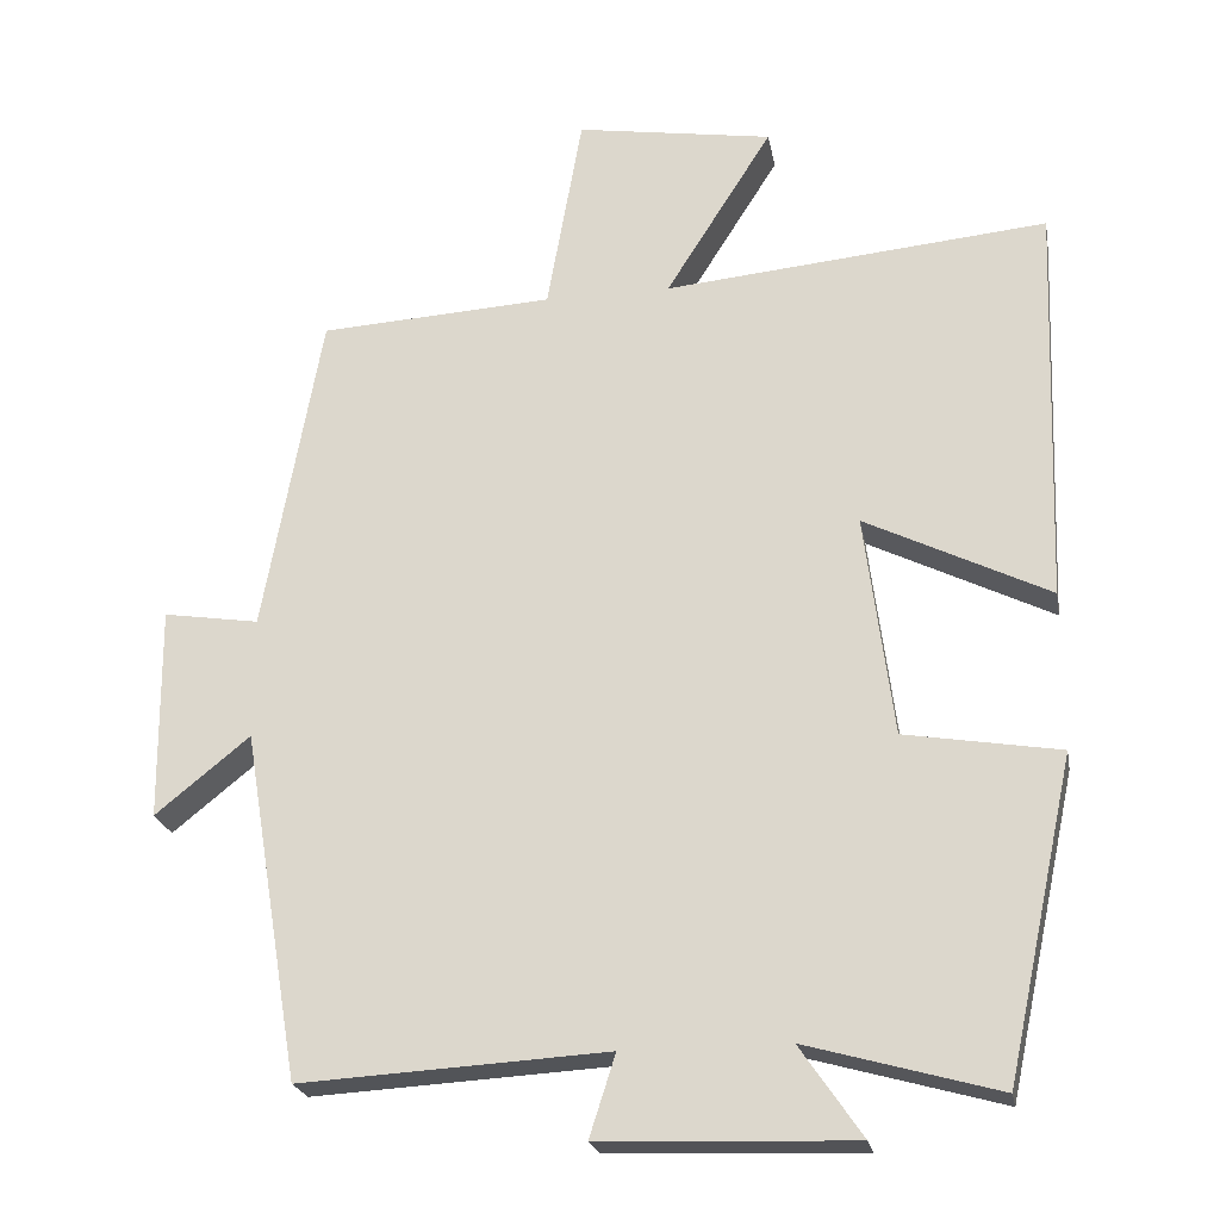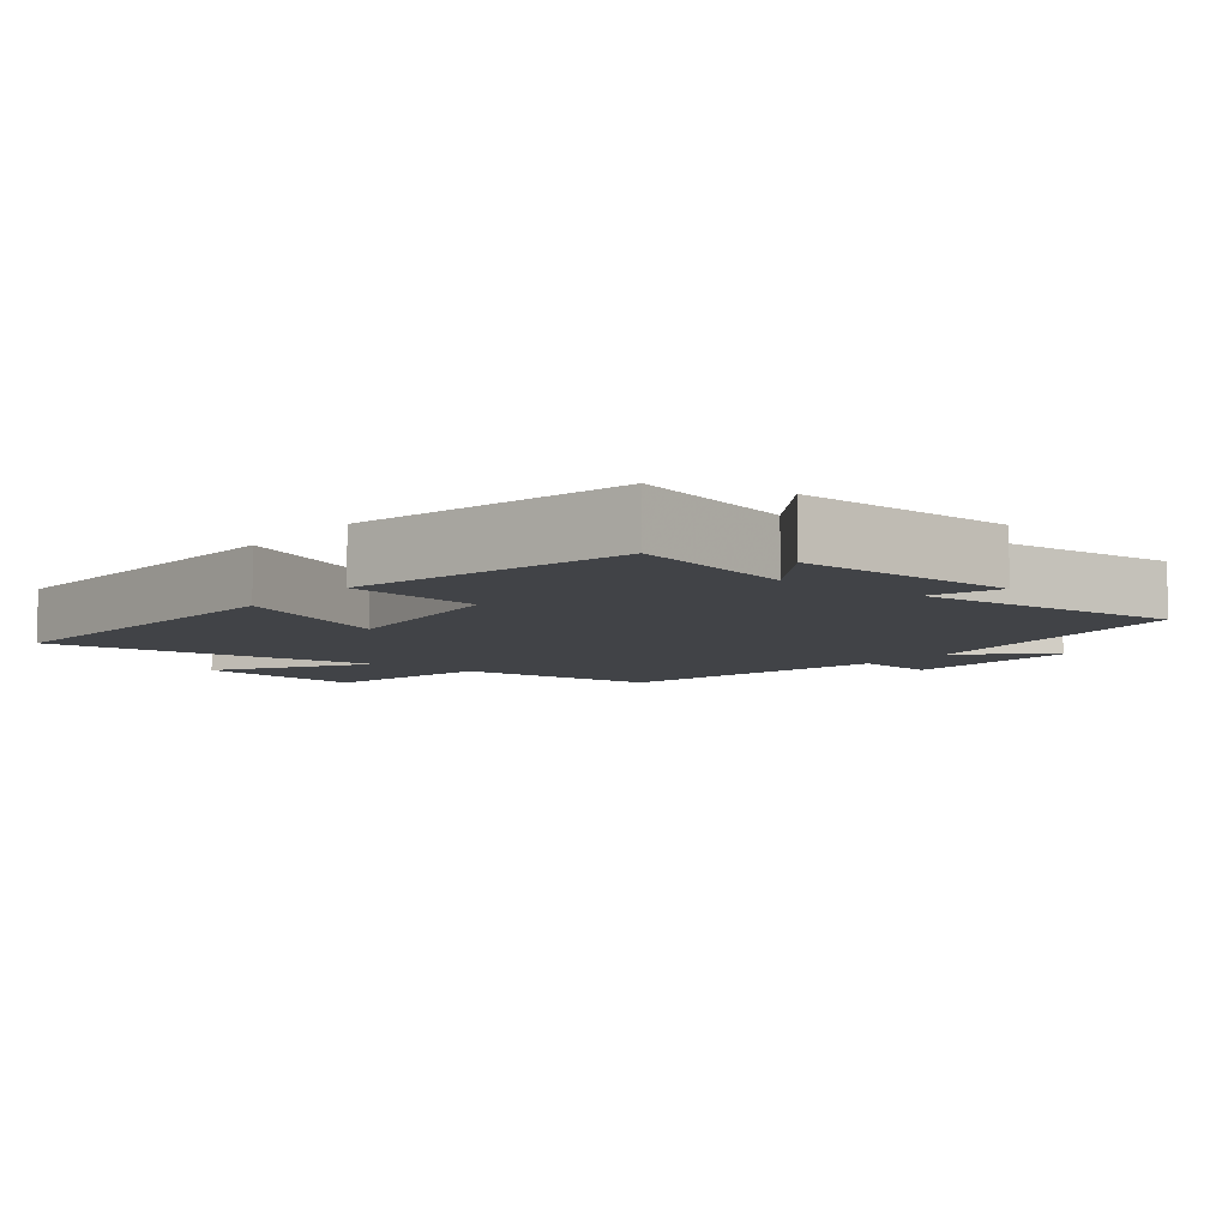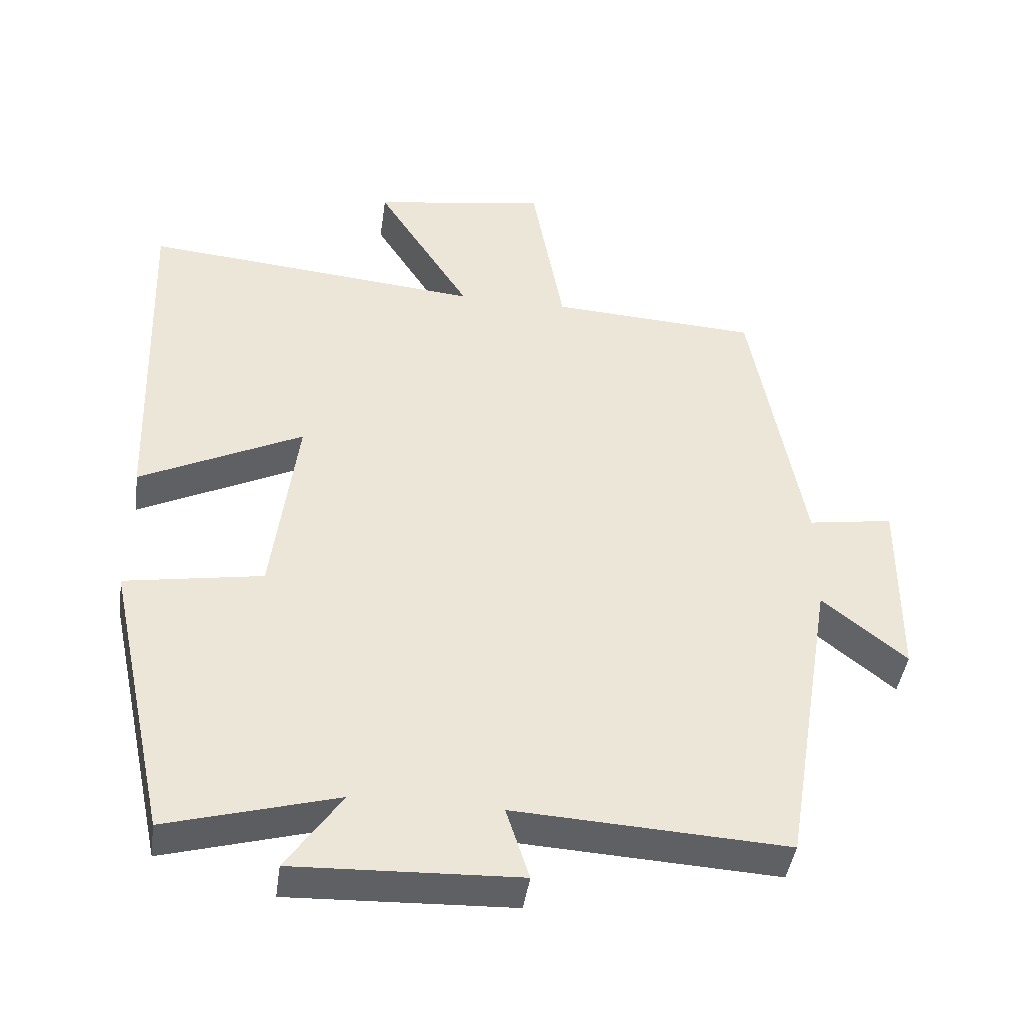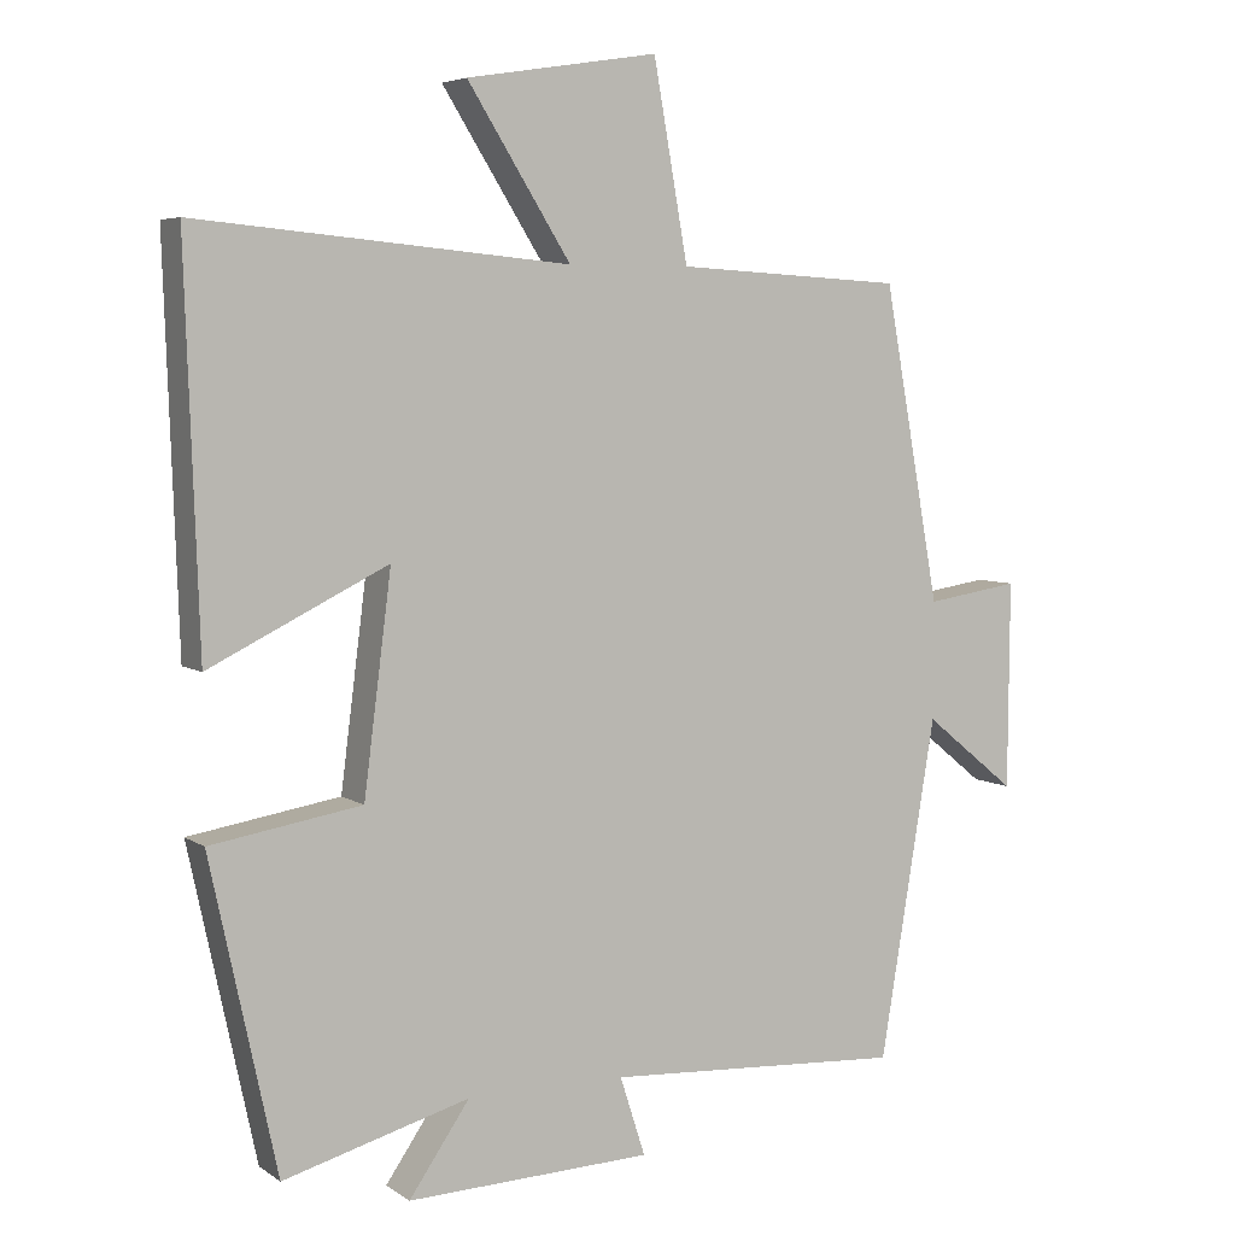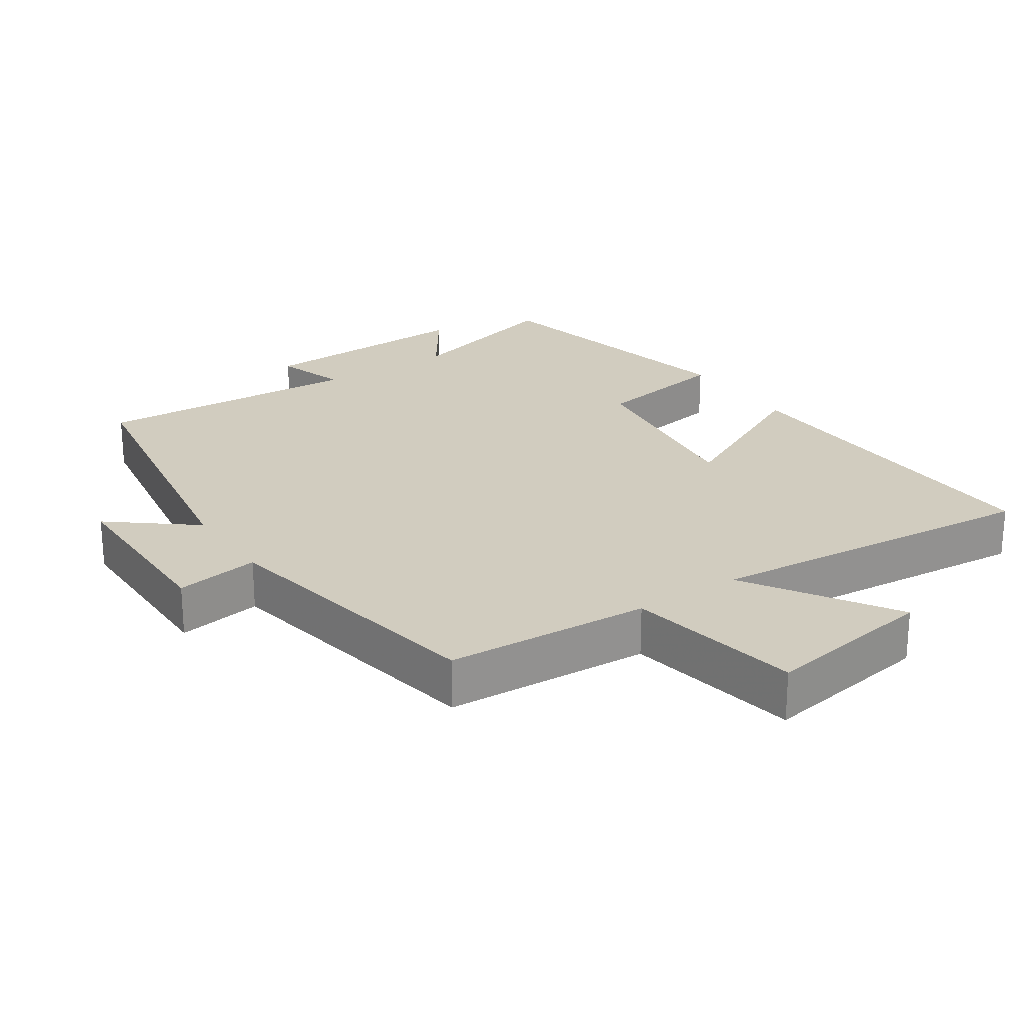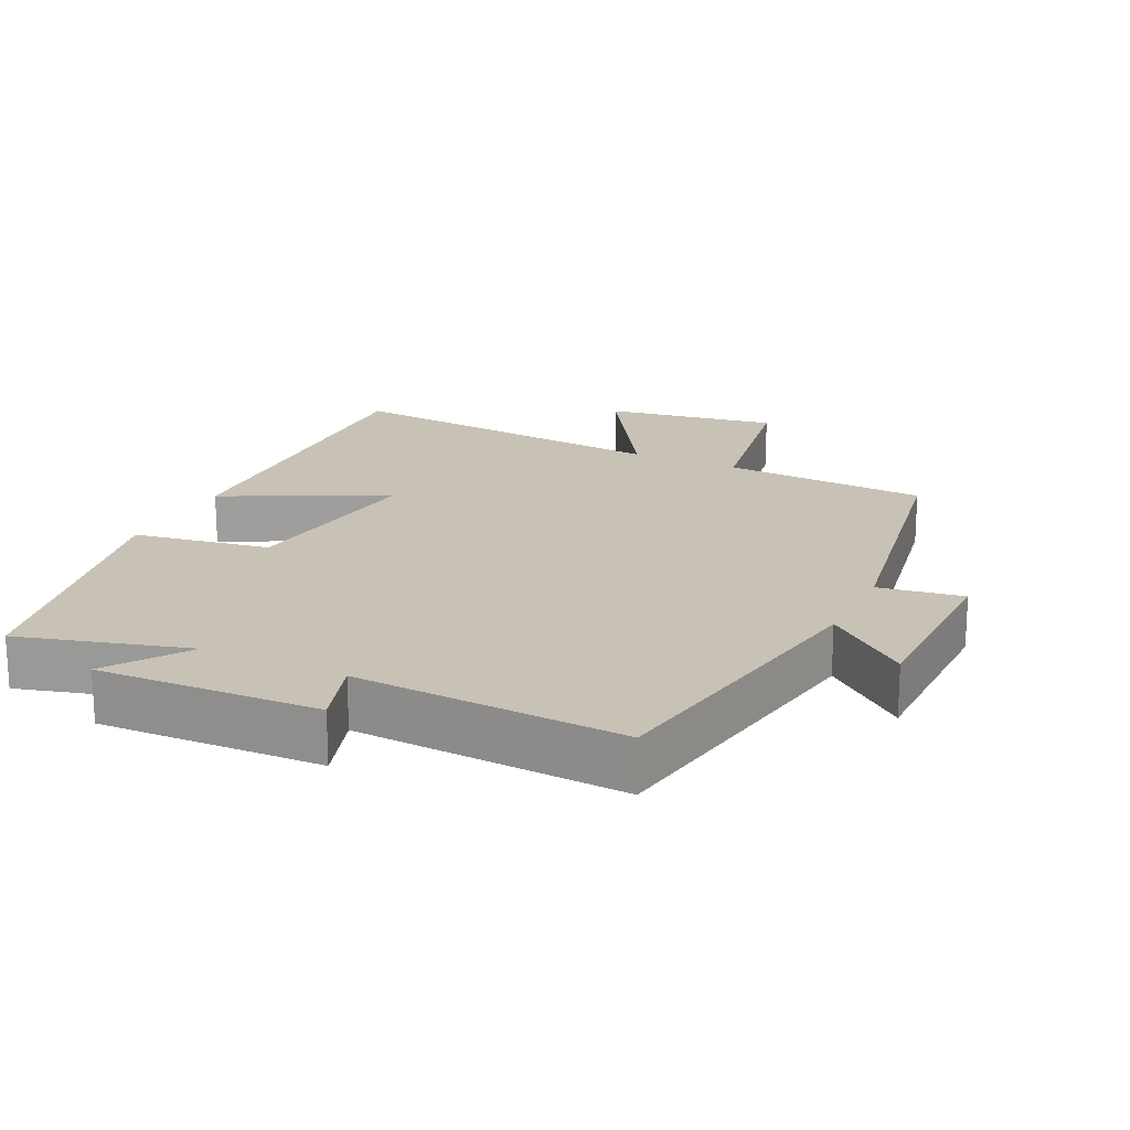
<metadata>
{"format":"obj","ext":"obj","renderer":"f3d","projection":"perspective","resolution":1024,"background":"white","views":[{"elev":-22.8,"azim":10.4,"up":"+Z"},{"elev":-6.9,"azim":141.9,"up":"+Y"},{"elev":-43.2,"azim":172.1,"up":"+Z"},{"elev":5.4,"azim":151.8,"up":"+Z"},{"elev":24.1,"azim":-34.0,"up":"+Y"},{"elev":19.0,"azim":-154.3,"up":"+Y"}]}
</metadata>
<code>
v -0.427 0.07 -0.522
v -0.5 0.07 -0.081
v -0.62 0.07 -0.178
v -0.622 0.07 0.092
v -0.5 0.07 0.073
v -0.426 0.07 0.483
v -0.129 0.07 0.5
v -0.084 0.07 0.754
v 0.166 0.07 0.714
v 0.031 0.07 0.5
v 0.518 0.07 0.545
v 0.5 0.07 0.035
v 0.267 0.07 0.15
v 0.303 0.07 -0.132
v 0.5 0.07 -0.165
v 0.413 0.07 -0.568
v 0.17 0.07 -0.5
v 0.249 0.07 -0.615
v -0.071 0.07 -0.603
v -0.038 0.07 -0.5
v -0.427 0 -0.522
v -0.5 0 -0.081
v -0.62 0 -0.178
v -0.622 0 0.092
v -0.5 0 0.073
v -0.426 0 0.483
v -0.129 0 0.5
v -0.084 0 0.754
v 0.166 0 0.714
v 0.031 0 0.5
v 0.518 0 0.545
v 0.5 0 0.035
v 0.267 0 0.15
v 0.303 0 -0.132
v 0.5 0 -0.165
v 0.413 0 -0.568
v 0.17 0 -0.5
v 0.249 0 -0.615
v -0.071 0 -0.603
v -0.038 0 -0.5
f 17 18 19 20
f 14 15 16 17
f 13 14 17 20
f 10 11 12 13
f 10 13 20 1
f 7 8 9 10
f 5 6 7 10
f 2 3 4 5
f 1 2 5 10
f 40 39 38 37
f 37 36 35 34
f 40 37 34 33
f 33 32 31 30
f 21 40 33 30
f 30 29 28 27
f 30 27 26 25
f 25 24 23 22
f 30 25 22 21
f 1 21 22 2
f 2 22 23 3
f 3 23 24 4
f 4 24 25 5
f 5 25 26 6
f 6 26 27 7
f 7 27 28 8
f 8 28 29 9
f 9 29 30 10
f 10 30 31 11
f 11 31 32 12
f 12 32 33 13
f 13 33 34 14
f 14 34 35 15
f 15 35 36 16
f 16 36 37 17
f 17 37 38 18
f 18 38 39 19
f 19 39 40 20
f 20 40 21 1

</code>
